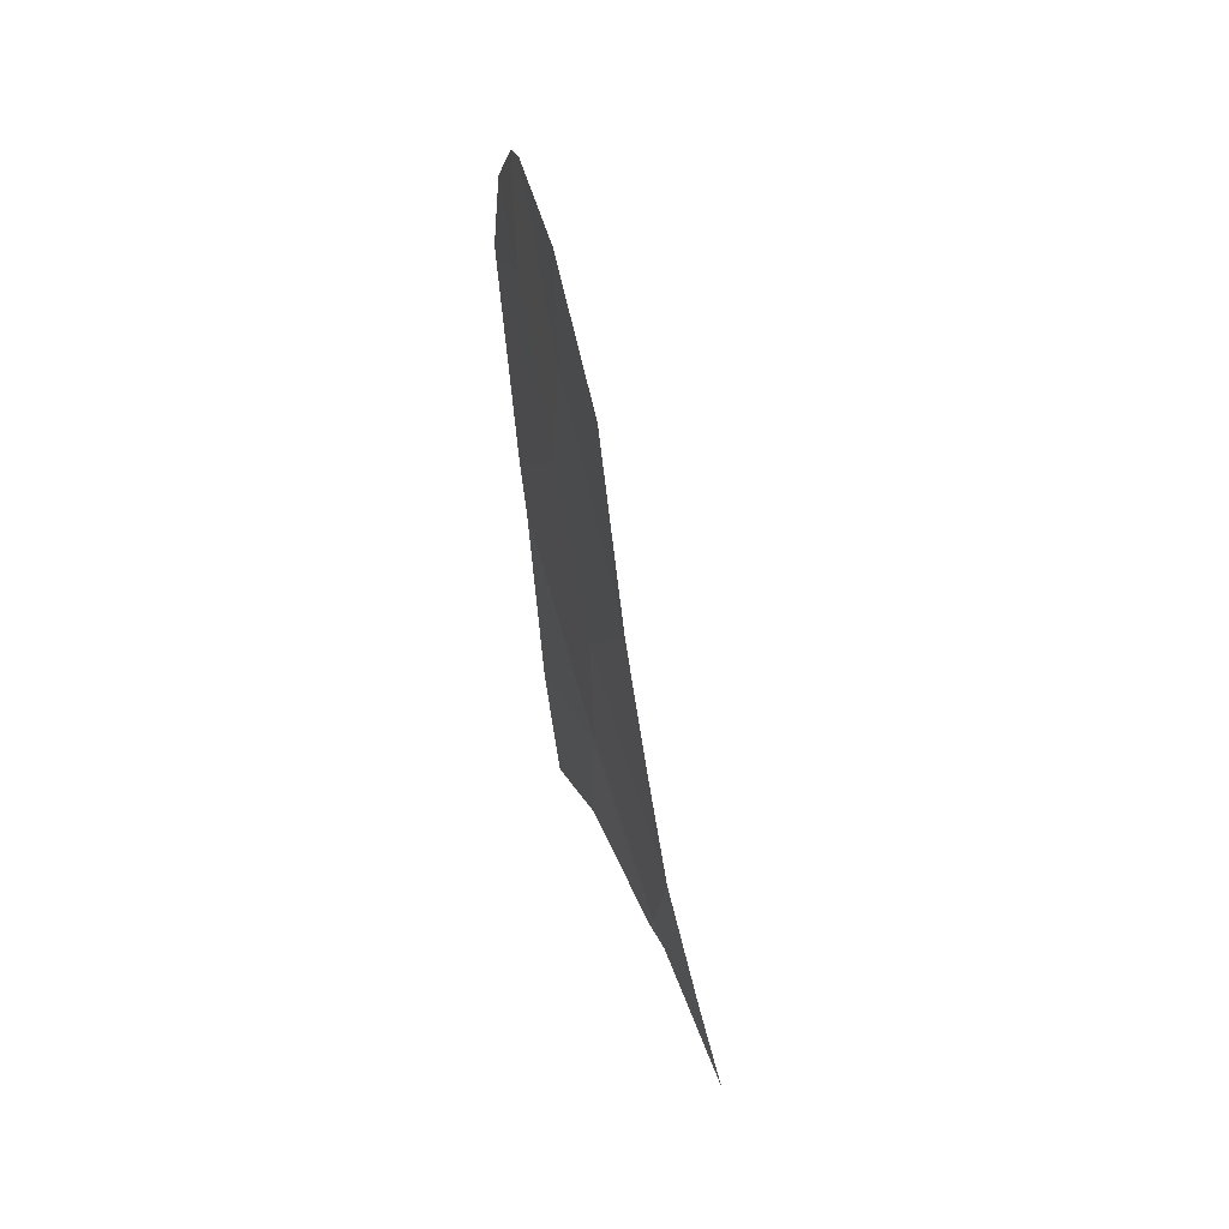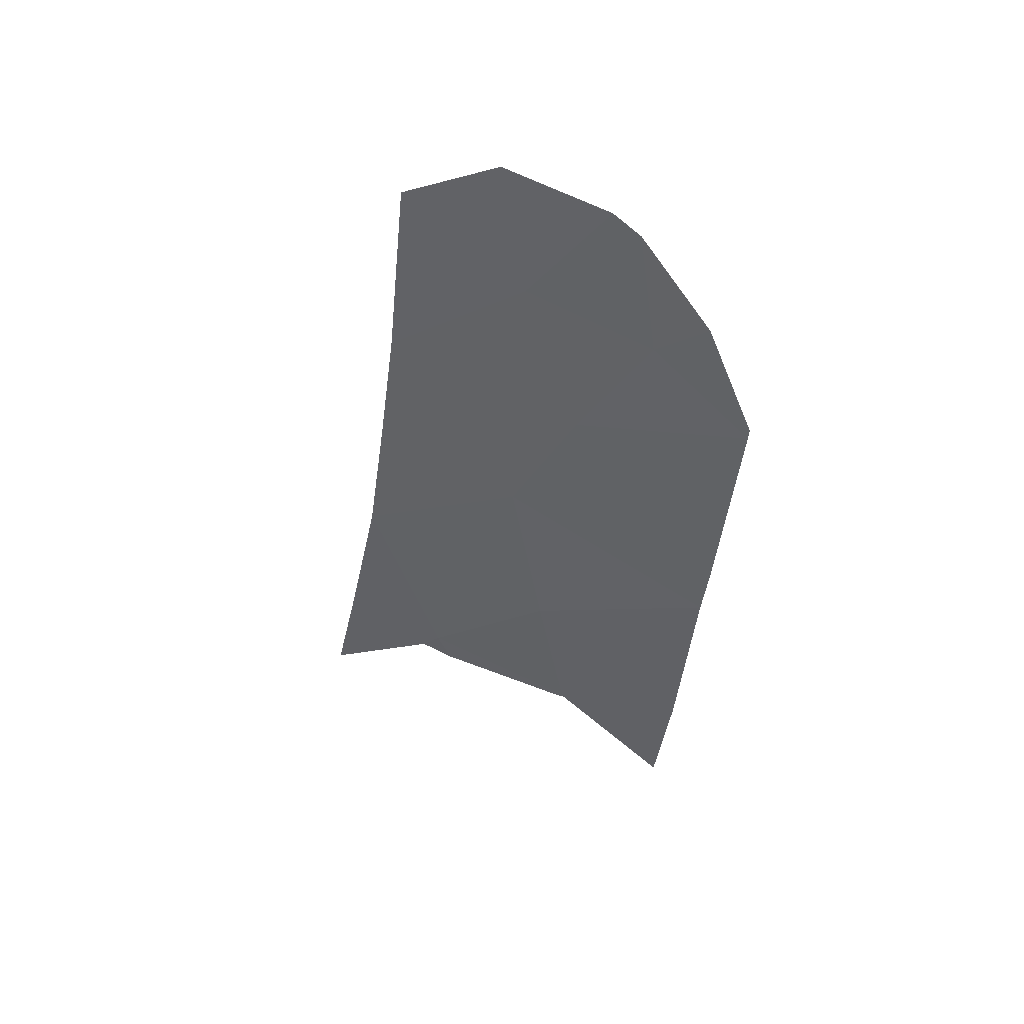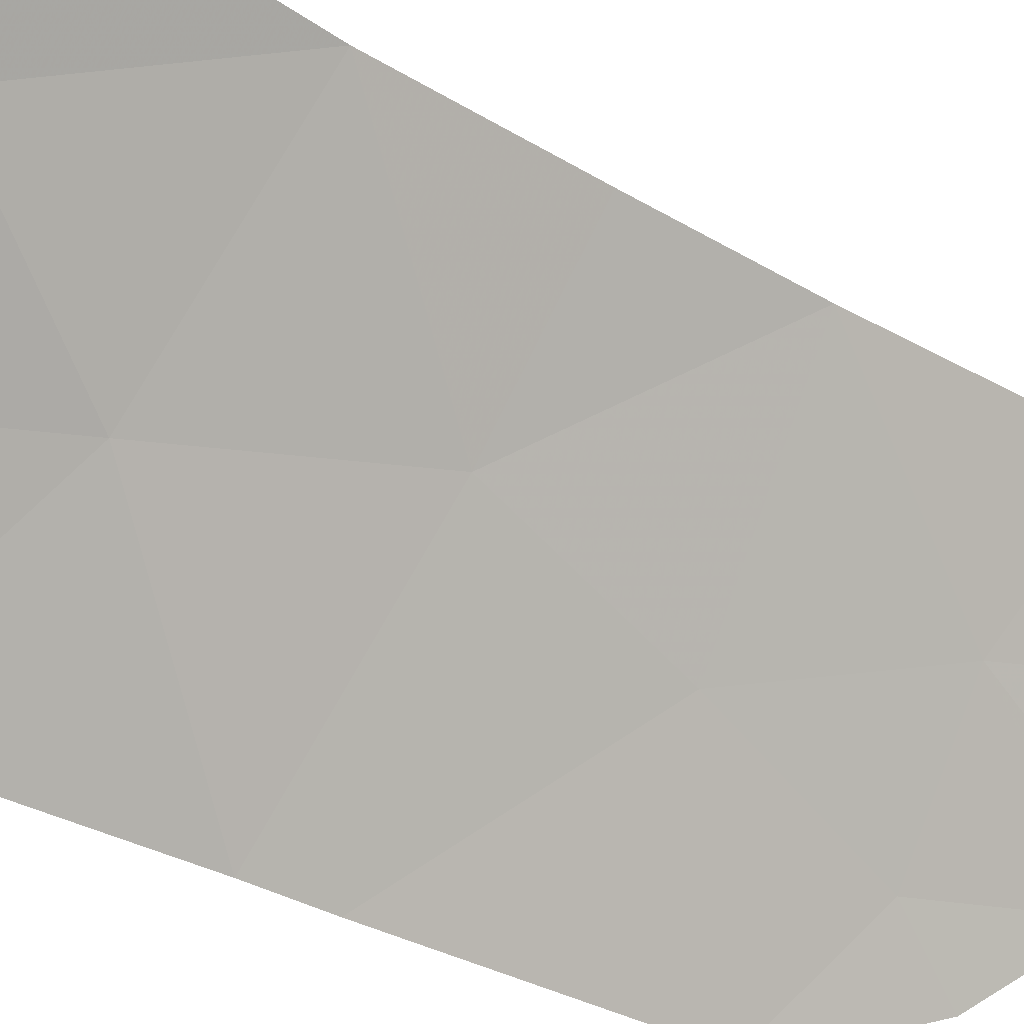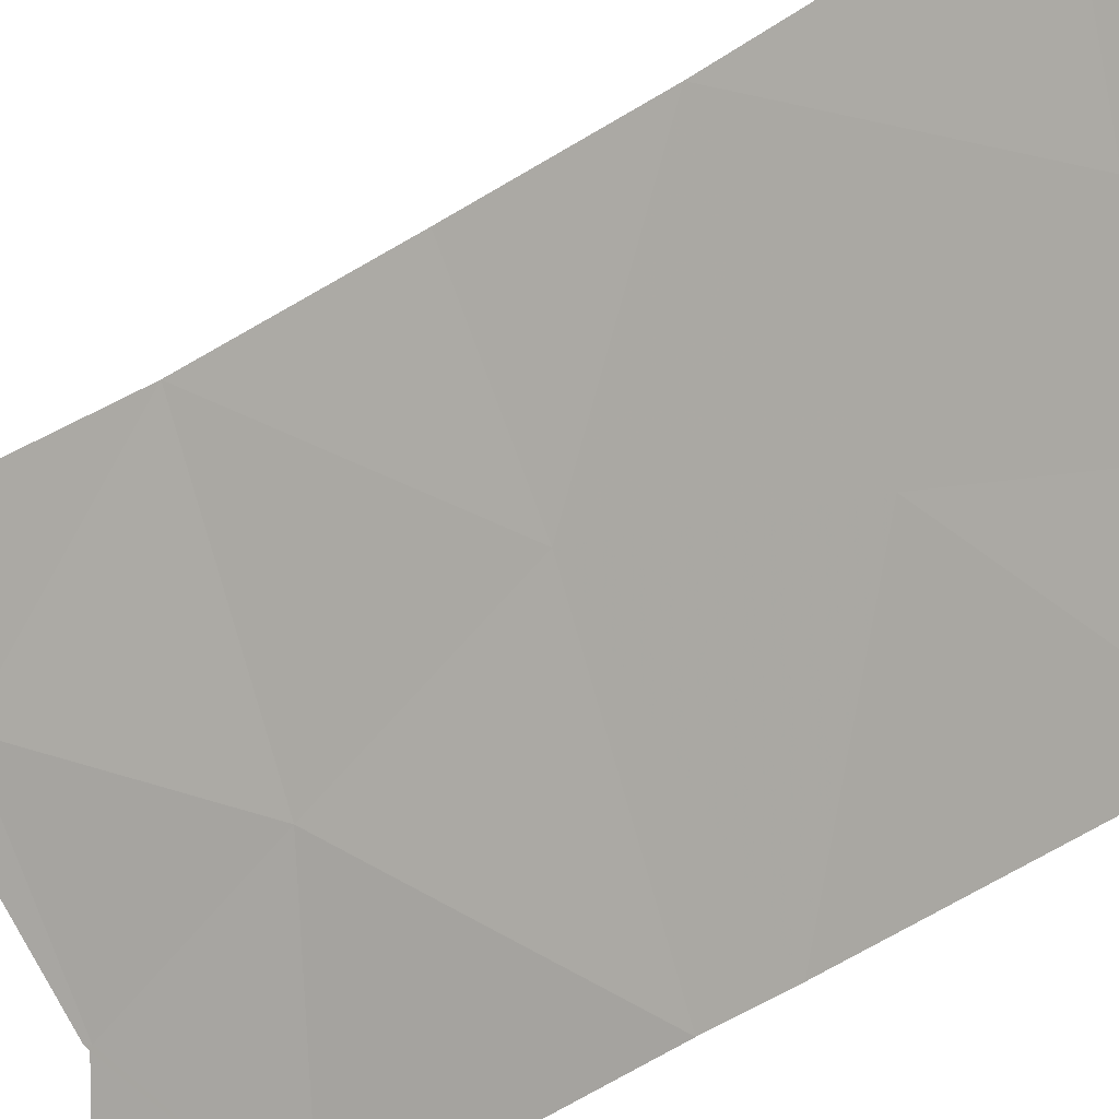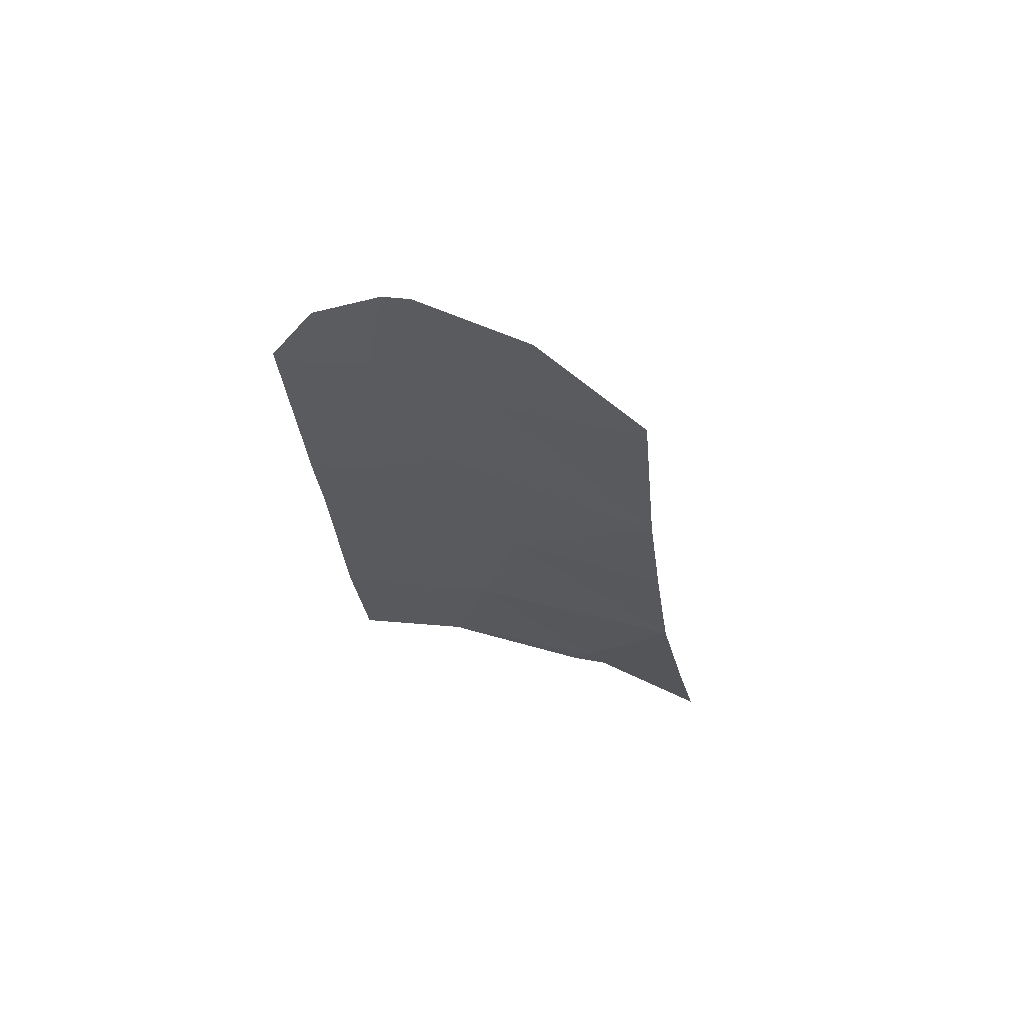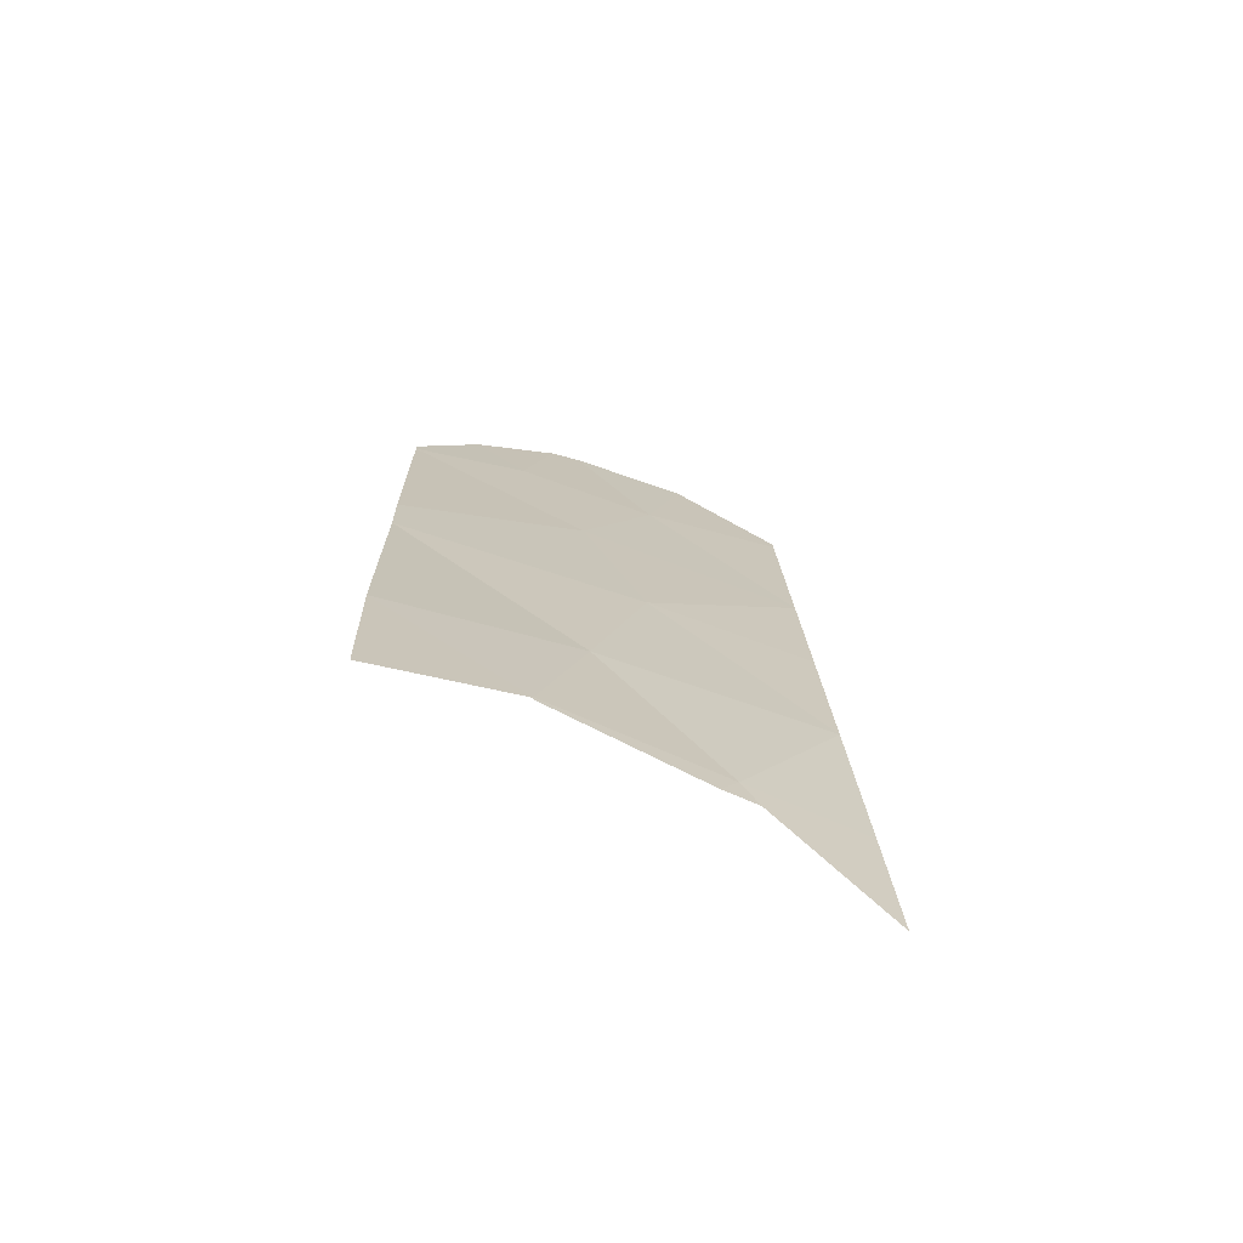
<metadata>
{"format":"obj","ext":"obj","renderer":"f3d","projection":"perspective","resolution":1024,"background":"white","views":[{"elev":47.1,"azim":-156.1,"up":"+Z"},{"elev":57.3,"azim":-21.8,"up":"+Z"},{"elev":-39.0,"azim":-119.4,"up":"+Y"},{"elev":-44.8,"azim":-45.7,"up":"+Y"},{"elev":63.5,"azim":151.6,"up":"+Z"},{"elev":-77.5,"azim":109.6,"up":"+Z"}]}
</metadata>
<code>
v 39.59 100 -30.16
v 38.95 100.9 -29.5
v 38.07 101.3 -34.65
v 37.05 102.2 -36.04
v 38.08 101.9 -29.44
v 37.23 103 -28.94
v 39.39 100 -33.26
v 39.25 100 -35.65
v 36.59 103 -34.15
v 36.83 103 -32.49
v 37.02 103 -31.03
v 39.44 100 -32.62
v 36.23 103 -35.89
v 37.9 101.8 -32.73
v 38.24 101 -36.29
v 38.42 101.3 -31.07
v 37.24 103 -28.83
v 37.31 102.9 -28.75
v 38.25 101 -36.32
v 38.21 101 -36.34
v 39.6 100 -30.03
v 39.29 100.5 -28.91
v 38.84 101.1 -28.11
v 38.66 101.3 -27.97
v 35.95 103 -37.16
v 36.89 102.3 -36.27
v 37.15 102 -36.35
v 37.95 102.2 -27.99
v 39.1 100 -37.15
f 6 18 17
f 11 5 6
f 7 14 3
f 3 4 15
f 15 20 19
f 4 3 9
f 9 3 14
f 10 14 11
f 8 7 3
f 2 1 21
f 2 21 22
f 5 2 23
f 5 23 24
f 1 2 16
f 13 4 9
f 12 16 14
f 14 7 12
f 4 13 25
f 4 25 26
f 10 9 14
f 4 26 27
f 16 2 5
f 5 24 28
f 6 5 28
f 6 28 18
f 2 22 23
f 15 4 27
f 15 27 20
f 3 15 8
f 8 15 19
f 8 19 29
f 1 16 12
f 14 16 11
f 16 5 11

</code>
